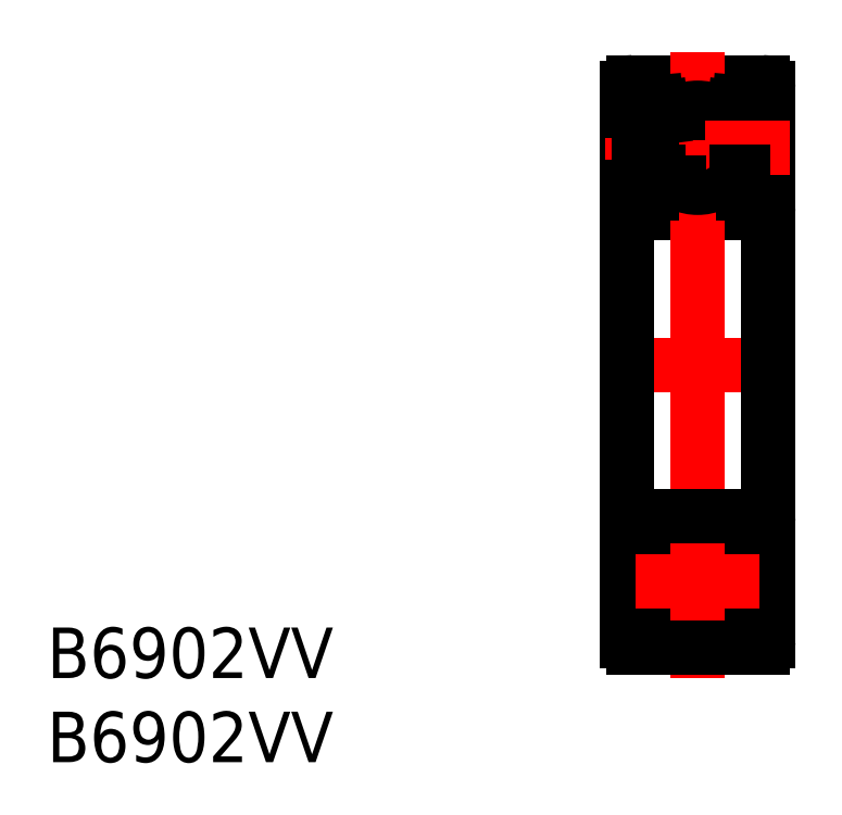
<metadata>
{"format":"dxf","ext":"dxf","renderer":"ezdxf+matplotlib","layout":"modelspace","background":"white","min_lineweight":24,"dpi":150}
</metadata>
<code>
0
SECTION
2
ENTITIES
0
LINE
8
0
10
753.6
20
640.2
30
0
11
760
21
640.2
31
0
0
LINE
8
CENTER
10
753.8
20
636.9
30
0
11
759.9
21
636.9
31
0
0
LINE
8
0
10
753.6
20
633.7
30
0
11
760
21
633.7
31
0
0
LINE
8
CENTER
10
752.3
20
626.2
30
0
11
761.3
21
626.2
31
0
0
LINE
8
CENTER
10
752.3
20
626.2
30
0
11
761.3
21
626.2
31
0
0
LINE
8
CENTER
10
752.3
20
626.2
30
0
11
761.3
21
626.2
31
0
0
LINE
8
CENTER
10
756.8
20
641.7
30
0
11
756.8
21
626.2
31
0
0
TEXT
8
0
10
724.6
20
610.7
30
0
40
2.5
1
B6902VV
0
TEXT
8
0
10
724.6
20
606.5
30
0
40
2.5
1
B6902VV
0
LINE
8
0
10
760.3
20
639.9
30
0
11
760.3
21
626.2
31
0
0
LINE
8
0
10
753.3
20
639.9
30
0
11
753.3
21
626.2
31
0
0
ARC
8
0
10
760
20
639.9
30
0
40
0.3
50
0
51
90
0
ARC
8
0
10
753.6
20
639.9
30
0
40
0.3
50
90
51
180
0
ARC
8
0
10
760
20
634
30
0
40
0.3
50
270
51
4.707e-13
0
ARC
8
0
10
753.6
20
634
30
0
40
0.3
50
180
51
270
0
LINE
8
0
10
755.6
20
635.4
30
0
11
755.4
21
635.4
31
0
0
LINE
8
0
10
755.3
20
638.4
30
0
11
755.6
21
638.4
31
0
0
LINE
8
0
10
755.3
20
638.4
30
0
11
755.6
21
638.4
31
0
0
ARC
8
0
10
756.8
20
636.9
30
0
40
2.057
50
132.9
51
228.7
0
ARC
8
0
10
756.8
20
636.9
30
0
40
2.132
50
135
51
226.4
0
ARC
8
0
10
756.8
20
636.9
30
0
40
2.132
50
313.6
51
44.96
0
ARC
8
0
10
756.8
20
636.9
30
0
40
2.057
50
311.3
51
47.08
0
CIRCLE
8
0
10
756.8
20
636.9
30
0
40
1.982
0
LINE
8
0
10
757.8
20
635.2
30
0
11
758.8
21
635.2
31
0
0
LINE
8
0
10
758.1
20
635.4
30
0
11
758.3
21
635.4
31
0
0
LINE
8
0
10
759.7
20
638.8
30
0
11
760.3
21
638.8
31
0
0
LINE
8
0
10
759.8
20
635
30
0
11
760.3
21
635
31
0
0
LINE
8
0
10
757.8
20
638.7
30
0
11
758.6
21
638.7
31
0
0
LINE
8
0
10
759.6
20
634.7
30
0
11
759.8
21
635
31
0
0
LINE
8
0
10
759.1
20
638.1
30
0
11
759.1
21
635.7
31
0
0
LINE
8
0
10
759.7
20
635.8
30
0
11
759.7
21
638.8
31
0
0
LINE
8
0
10
759.1
20
634.7
30
0
11
759.6
21
634.7
31
0
0
LINE
8
0
10
759.7
20
638.8
30
0
11
759.5
21
639.1
31
0
0
ARC
8
0
10
758.3
20
637.6
30
0
40
0.8924
50
31.78
51
73.74
0
LINE
8
0
10
758.6
20
638.9
30
0
11
758.6
21
638.5
31
0
0
LINE
8
0
10
758.9
20
639.2
30
0
11
759.5
21
639.1
31
0
0
LINE
8
0
10
758.6
20
638.9
30
0
11
758.9
21
639.2
31
0
0
LINE
8
0
10
758.4
20
638.4
30
0
11
758.1
21
638.4
31
0
0
LINE
8
0
10
758.4
20
638.4
30
0
11
758.1
21
638.4
31
0
0
LINE
8
CENTER
10
752.3
20
636.9
30
0
11
761.4
21
636.9
31
0
0
LINE
8
0
10
759.1
20
635.7
30
0
11
758.8
21
635.7
31
0
0
LINE
8
0
10
758.8
20
635.2
30
0
11
759.1
21
634.7
31
0
0
ARC
8
0
10
755.9
20
633.9
30
0
40
3.441
50
16.56
51
33.24
0
ARC
8
0
10
761.3
20
634.3
30
0
40
2.188
50
136.2
51
164.4
0
LINE
8
0
10
755.1
20
638.9
30
0
11
754.8
21
639.2
31
0
0
LINE
8
0
10
754.8
20
639.2
30
0
11
754.2
21
639.1
31
0
0
LINE
8
0
10
755.1
20
638.9
30
0
11
755.1
21
638.5
31
0
0
LINE
8
0
10
754
20
638.8
30
0
11
754.2
21
639.1
31
0
0
LINE
8
0
10
754
20
635.8
30
0
11
754
21
638.8
31
0
0
LINE
8
0
10
755.9
20
638.7
30
0
11
755.1
21
638.7
31
0
0
LINE
8
0
10
754
20
638.8
30
0
11
753.3
21
638.8
31
0
0
ARC
8
0
10
755.4
20
637.6
30
0
40
0.8924
50
106.3
51
148.2
0
LINE
8
0
10
754.6
20
638.1
30
0
11
754.6
21
635.7
31
0
0
ARC
8
0
10
752.4
20
634.3
30
0
40
2.188
50
15.6
51
43.83
0
ARC
8
0
10
757.8
20
633.9
30
0
40
3.441
50
146.8
51
163.4
0
LINE
8
0
10
754.6
20
635.7
30
0
11
754.9
21
635.7
31
0
0
LINE
8
0
10
754.9
20
635.2
30
0
11
754.6
21
634.7
31
0
0
LINE
8
0
10
754.6
20
634.7
30
0
11
754.1
21
634.7
31
0
0
LINE
8
0
10
754.1
20
634.7
30
0
11
753.9
21
635
31
0
0
LINE
8
0
10
753.9
20
635
30
0
11
753.3
21
635
31
0
0
LINE
8
0
10
755.9
20
635.2
30
0
11
754.9
21
635.2
31
0
0
LINE
8
0
10
755.9
20
617.2
30
0
11
754.9
21
617.2
31
0
0
LINE
8
0
10
753.9
20
617.4
30
0
11
753.3
21
617.4
31
0
0
LINE
8
0
10
754.1
20
617.7
30
0
11
753.9
21
617.4
31
0
0
LINE
8
0
10
754.6
20
617.7
30
0
11
754.1
21
617.7
31
0
0
LINE
8
0
10
754.9
20
617.2
30
0
11
754.6
21
617.7
31
0
0
LINE
8
0
10
754.6
20
616.6
30
0
11
754.9
21
616.6
31
0
0
ARC
8
0
10
757.8
20
618.5
30
0
40
3.441
50
196.6
51
213.2
0
ARC
8
0
10
752.4
20
618.1
30
0
40
2.188
50
316.2
51
344.4
0
LINE
8
0
10
754.6
20
614.3
30
0
11
754.6
21
616.6
31
0
0
ARC
8
0
10
755.4
20
614.8
30
0
40
0.8924
50
211.8
51
253.7
0
LINE
8
0
10
754
20
613.6
30
0
11
753.3
21
613.6
31
0
0
LINE
8
0
10
755.9
20
613.7
30
0
11
755.1
21
613.7
31
0
0
LINE
8
0
10
754
20
616.6
30
0
11
754
21
613.6
31
0
0
LINE
8
0
10
754
20
613.6
30
0
11
754.2
21
613.2
31
0
0
LINE
8
0
10
755.1
20
613.5
30
0
11
755.1
21
613.9
31
0
0
LINE
8
0
10
754.8
20
613.2
30
0
11
754.2
21
613.2
31
0
0
LINE
8
0
10
755.1
20
613.5
30
0
11
754.8
21
613.2
31
0
0
ARC
8
0
10
761.3
20
618.1
30
0
40
2.188
50
195.6
51
223.8
0
ARC
8
0
10
755.9
20
618.5
30
0
40
3.441
50
326.8
51
343.4
0
LINE
8
0
10
758.8
20
617.2
30
0
11
759.1
21
617.7
31
0
0
LINE
8
0
10
759.1
20
616.6
30
0
11
758.8
21
616.6
31
0
0
LINE
8
CENTER
10
752.3
20
615.4
30
0
11
761.4
21
615.4
31
0
0
LINE
8
0
10
758.4
20
613.9
30
0
11
758.1
21
613.9
31
0
0
LINE
8
0
10
758.4
20
613.9
30
0
11
758.1
21
613.9
31
0
0
LINE
8
0
10
758.6
20
613.5
30
0
11
758.9
21
613.2
31
0
0
LINE
8
0
10
758.9
20
613.2
30
0
11
759.5
21
613.2
31
0
0
LINE
8
0
10
758.6
20
613.5
30
0
11
758.6
21
613.9
31
0
0
ARC
8
0
10
758.3
20
614.8
30
0
40
0.8924
50
286.3
51
328.2
0
LINE
8
0
10
759.7
20
613.6
30
0
11
759.5
21
613.2
31
0
0
LINE
8
0
10
759.1
20
617.7
30
0
11
759.6
21
617.7
31
0
0
LINE
8
0
10
759.7
20
616.6
30
0
11
759.7
21
613.6
31
0
0
LINE
8
0
10
759.1
20
614.3
30
0
11
759.1
21
616.6
31
0
0
LINE
8
0
10
759.6
20
617.7
30
0
11
759.8
21
617.4
31
0
0
LINE
8
0
10
757.8
20
613.7
30
0
11
758.6
21
613.7
31
0
0
LINE
8
0
10
759.8
20
617.4
30
0
11
760.3
21
617.4
31
0
0
LINE
8
0
10
759.7
20
613.6
30
0
11
760.3
21
613.6
31
0
0
LINE
8
0
10
758.1
20
617
30
0
11
758.3
21
617
31
0
0
LINE
8
0
10
757.8
20
617.2
30
0
11
758.8
21
617.2
31
0
0
CIRCLE
8
0
10
756.8
20
615.4
30
0
40
1.982
0
ARC
8
0
10
756.8
20
615.4
30
0
40
2.057
50
312.9
51
48.68
0
ARC
8
0
10
756.8
20
615.4
30
0
40
2.132
50
315
51
46.43
0
ARC
8
0
10
756.8
20
615.4
30
0
40
2.132
50
133.6
51
225
0
ARC
8
0
10
756.8
20
615.4
30
0
40
2.057
50
131.3
51
227.1
0
LINE
8
0
10
755.3
20
613.9
30
0
11
755.6
21
613.9
31
0
0
LINE
8
0
10
755.3
20
613.9
30
0
11
755.6
21
613.9
31
0
0
LINE
8
0
10
755.6
20
617
30
0
11
755.4
21
617
31
0
0
ARC
8
0
10
753.6
20
618.4
30
0
40
0.3
50
90
51
180
0
ARC
8
0
10
760
20
618.4
30
0
40
0.3
50
360
51
90
0
ARC
8
0
10
753.6
20
612.5
30
0
40
0.3
50
180
51
270
0
ARC
8
0
10
760
20
612.5
30
0
40
0.3
50
270
51
0
0
LINE
8
0
10
753.3
20
612.5
30
0
11
753.3
21
626.2
31
0
0
LINE
8
0
10
760.3
20
612.5
30
0
11
760.3
21
626.2
31
0
0
LINE
8
CENTER
10
756.8
20
610.7
30
0
11
756.8
21
626.2
31
0
0
LINE
8
0
10
753.6
20
618.7
30
0
11
760
21
618.7
31
0
0
LINE
8
CENTER
10
753.8
20
615.4
30
0
11
759.9
21
615.4
31
0
0
LINE
8
0
10
753.6
20
612.2
30
0
11
760
21
612.2
31
0
0
ENDSEC
0
EOF

</code>
